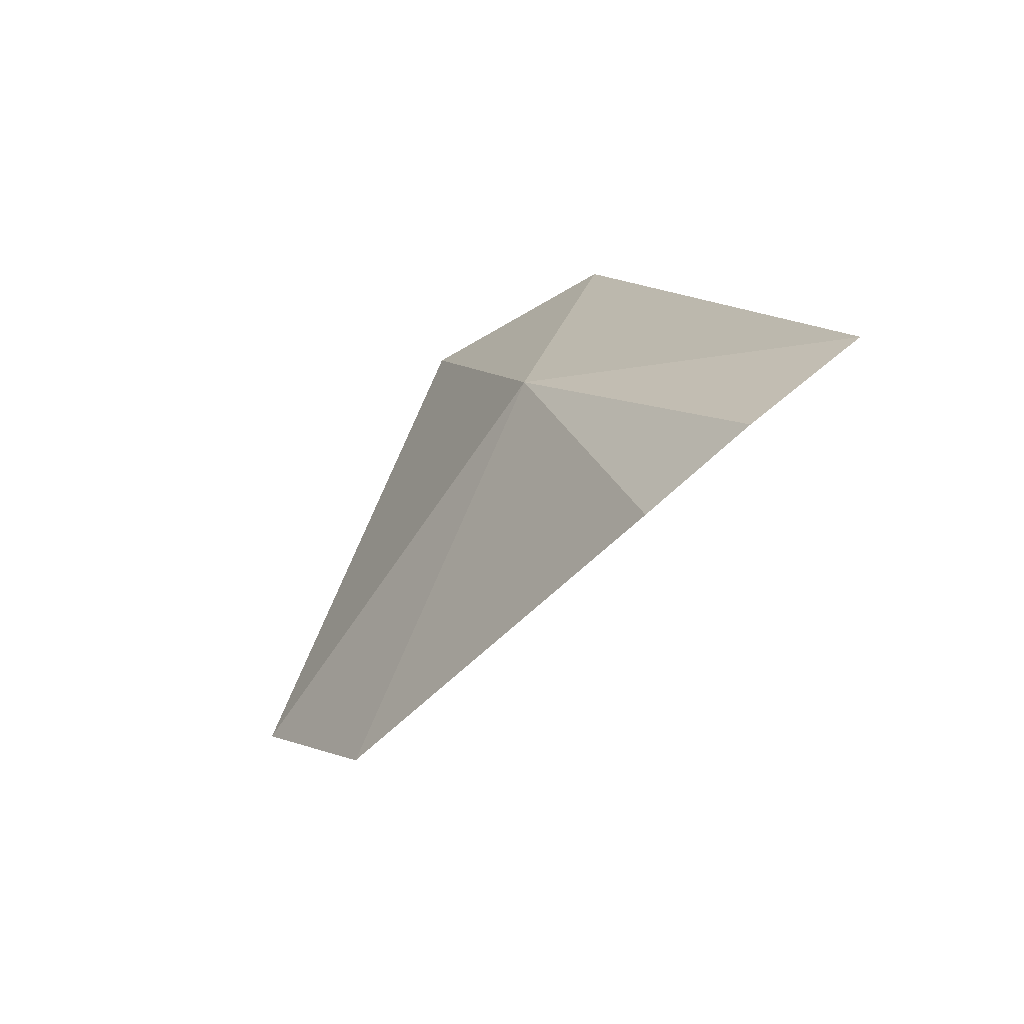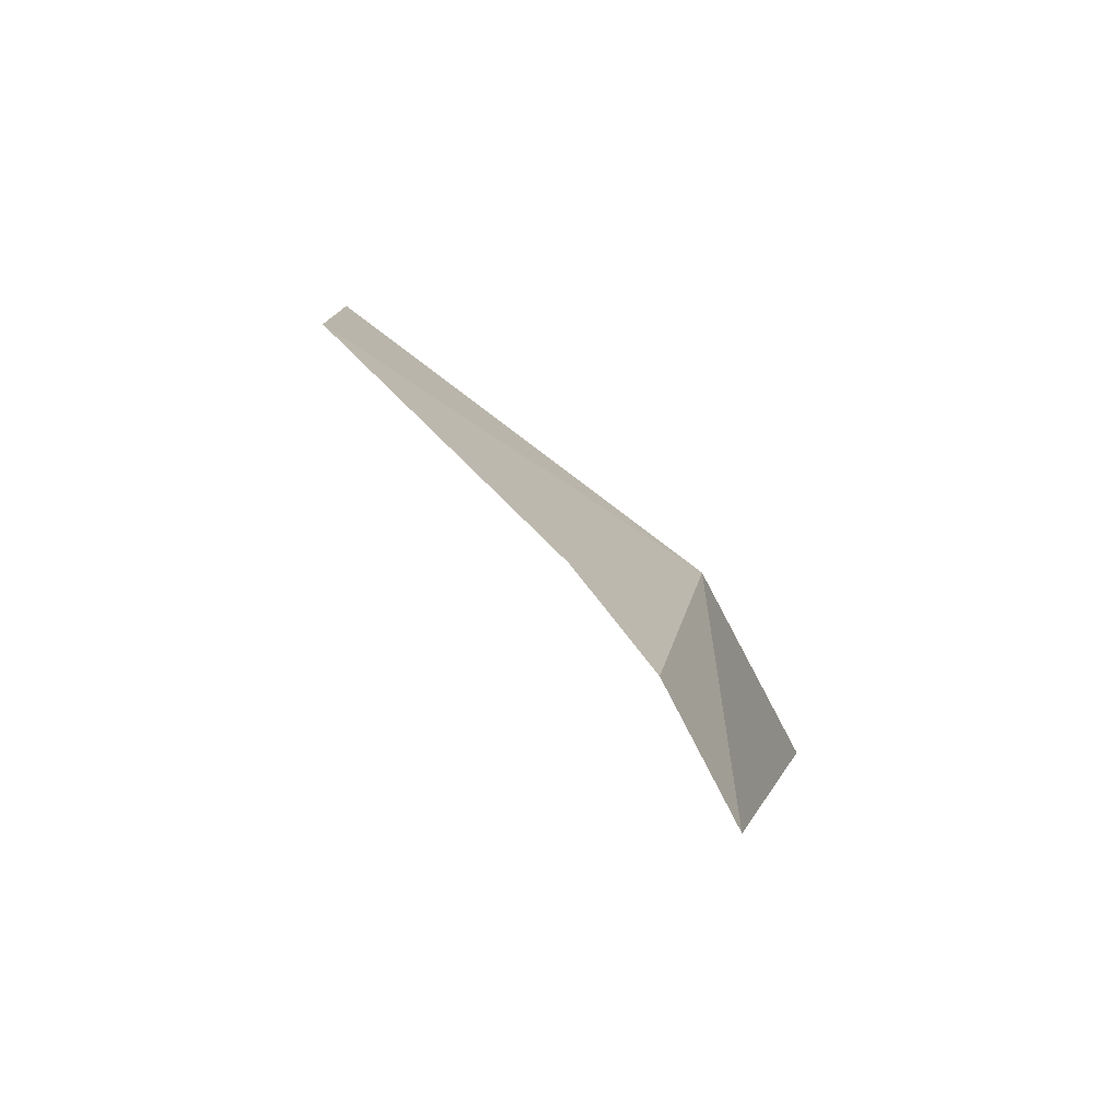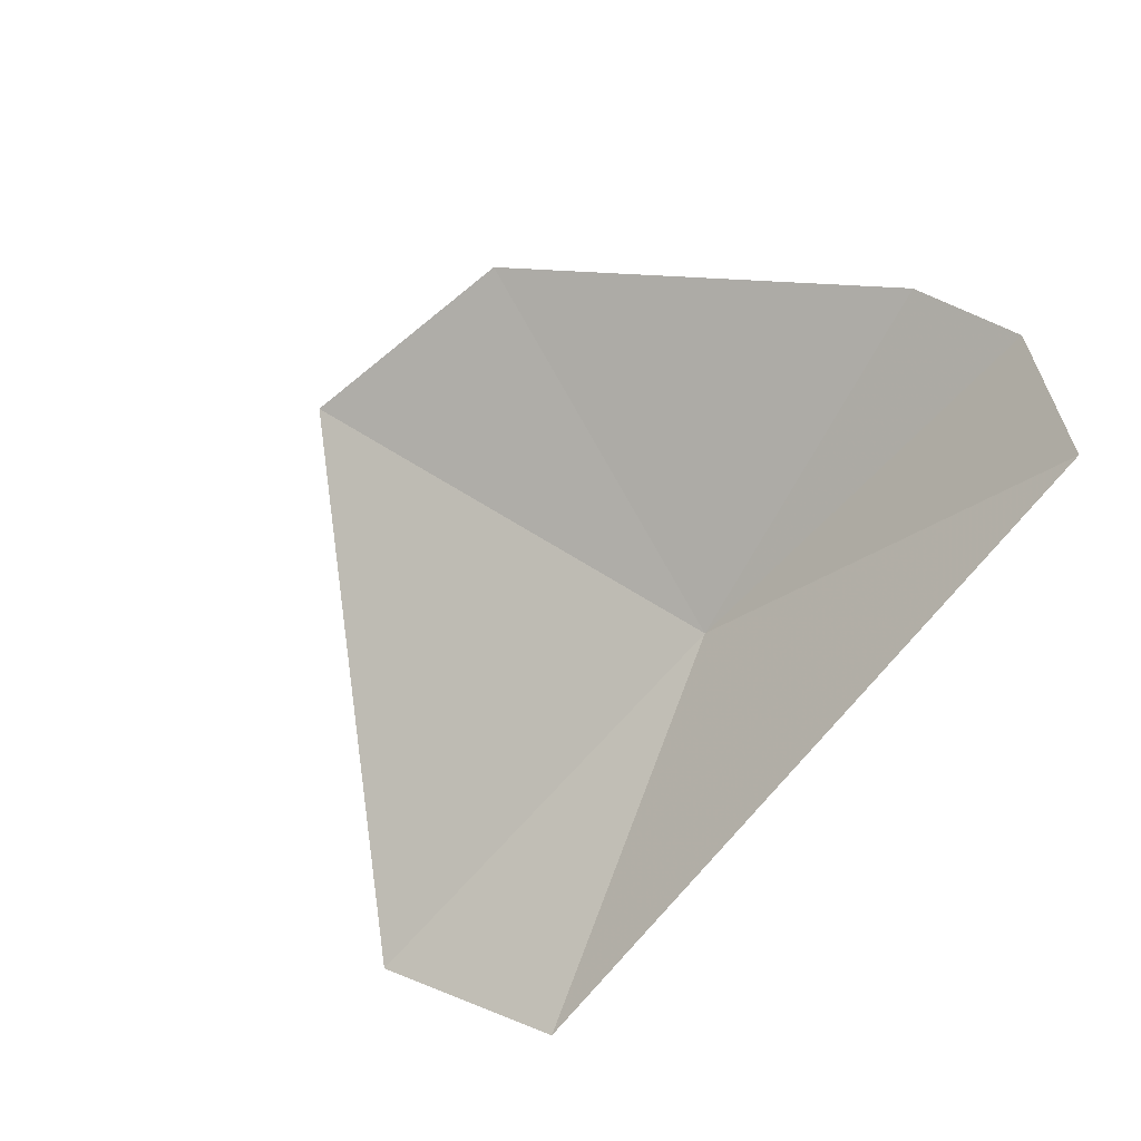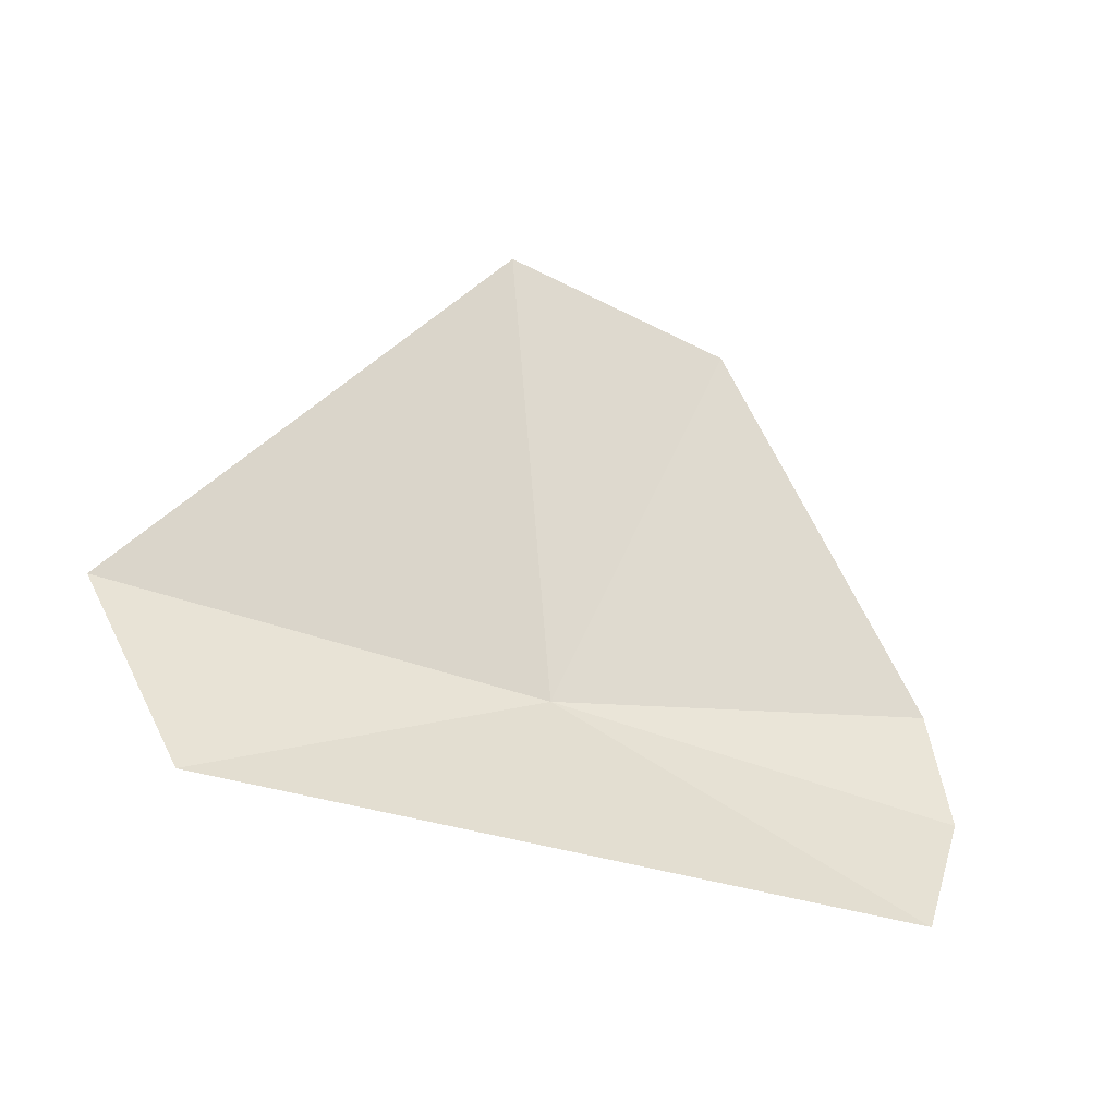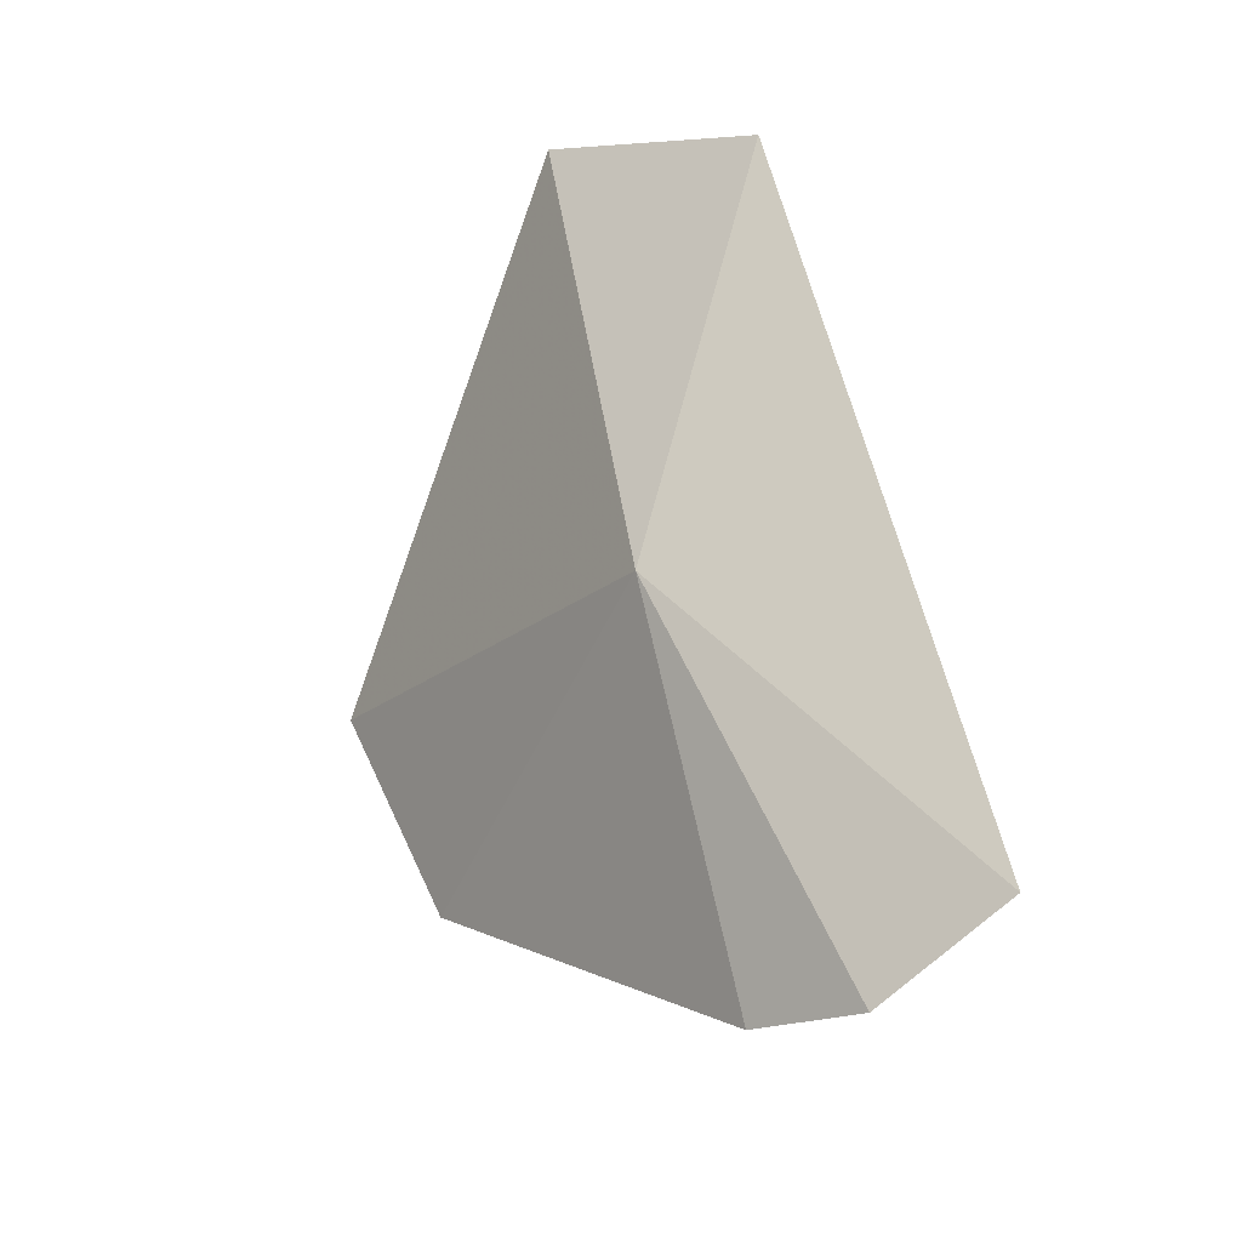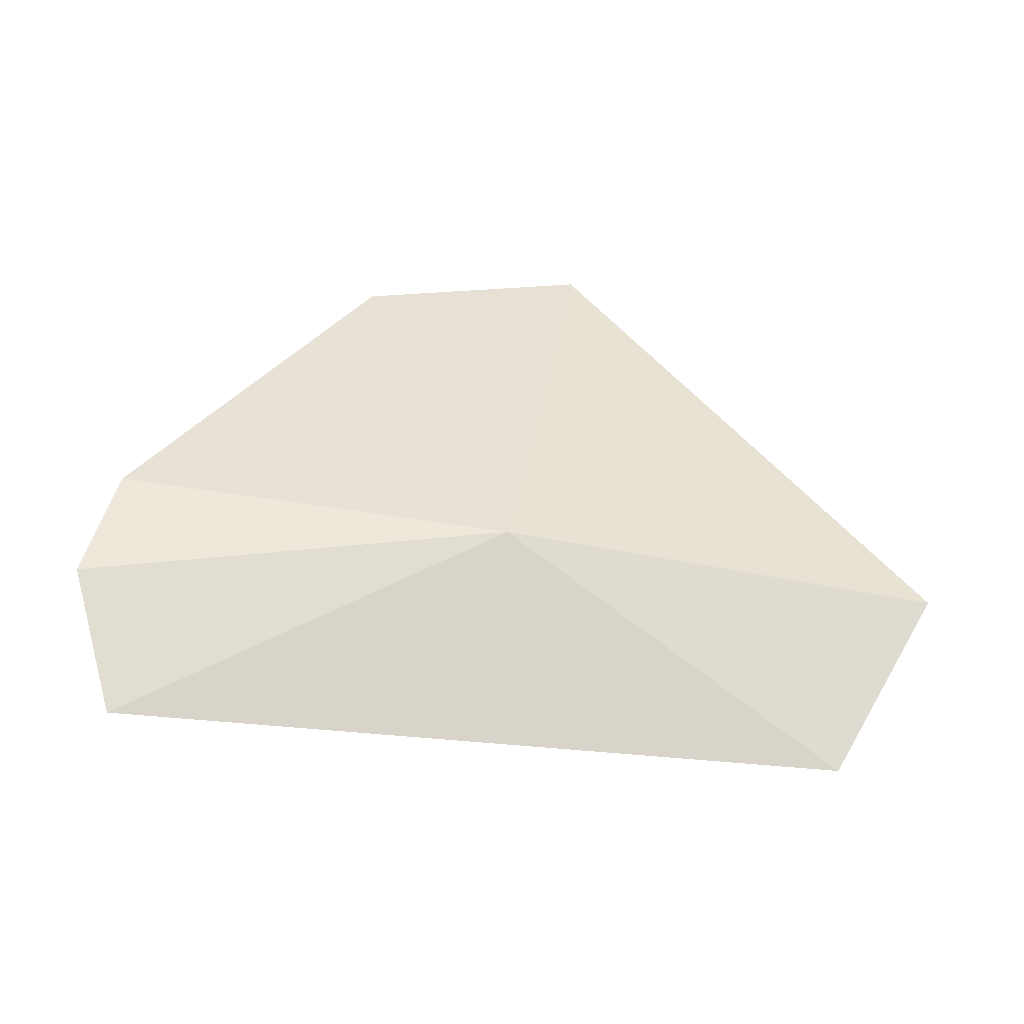
<metadata>
{"format":"obj","ext":"obj","renderer":"f3d","projection":"perspective","resolution":1024,"background":"white","views":[{"elev":16.5,"azim":-113.6,"up":"+Z"},{"elev":7.0,"azim":-75.4,"up":"+Y"},{"elev":-62.8,"azim":-124.1,"up":"+Y"},{"elev":-76.0,"azim":169.8,"up":"+Y"},{"elev":67.3,"azim":-110.8,"up":"+Z"},{"elev":5.6,"azim":-5.5,"up":"+Y"}]}
</metadata>
<code>
v 21.79 25.33 3.01
v 23.29 24.23 3.212
v 23.87 24.93 2.667
v 22.31 26.48 1.194
v 21.23 26.41 1.482
v 20.05 25.58 2.858
v 20.03 24.63 3.502
v 19.88 25.21 3.228
f 1 3 2
f 1 4 3
f 1 5 4
f 1 6 5
f 1 2 7
f 1 7 8
f 1 8 6

</code>
